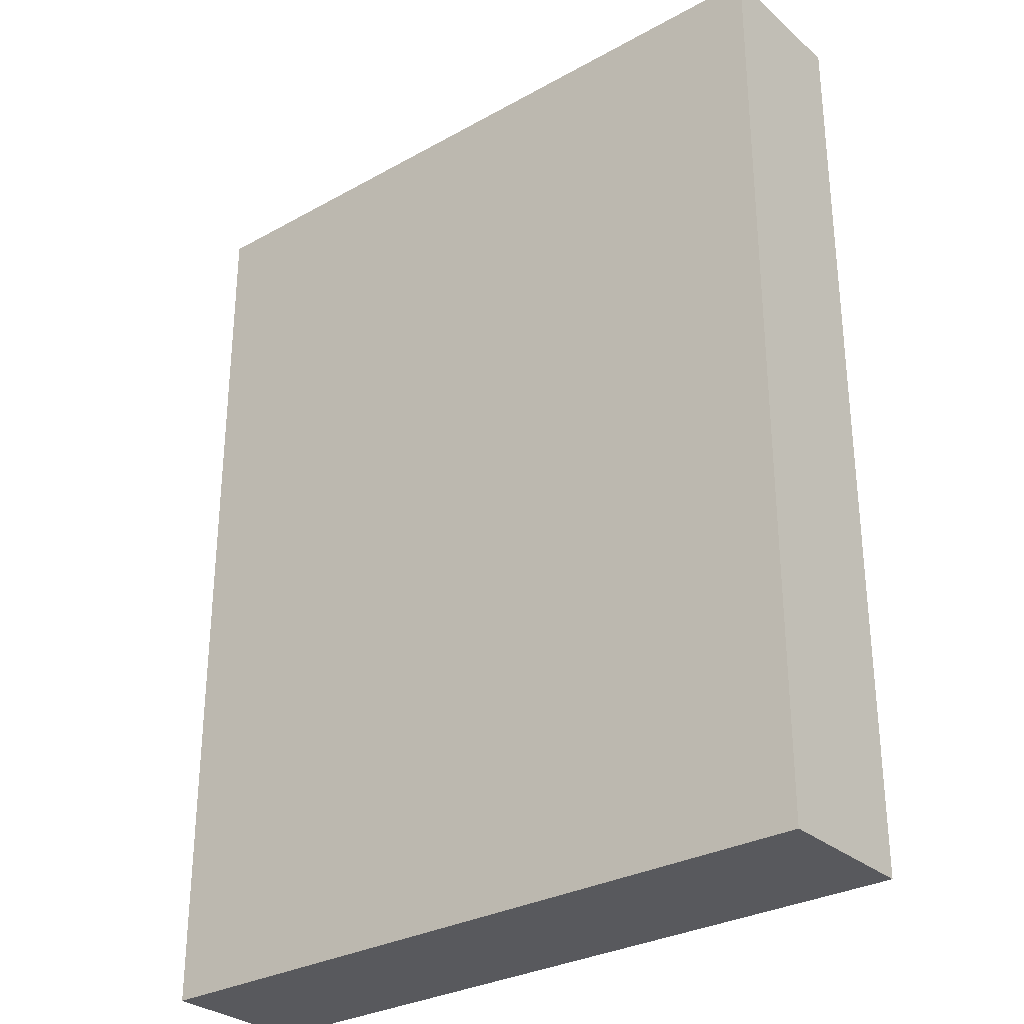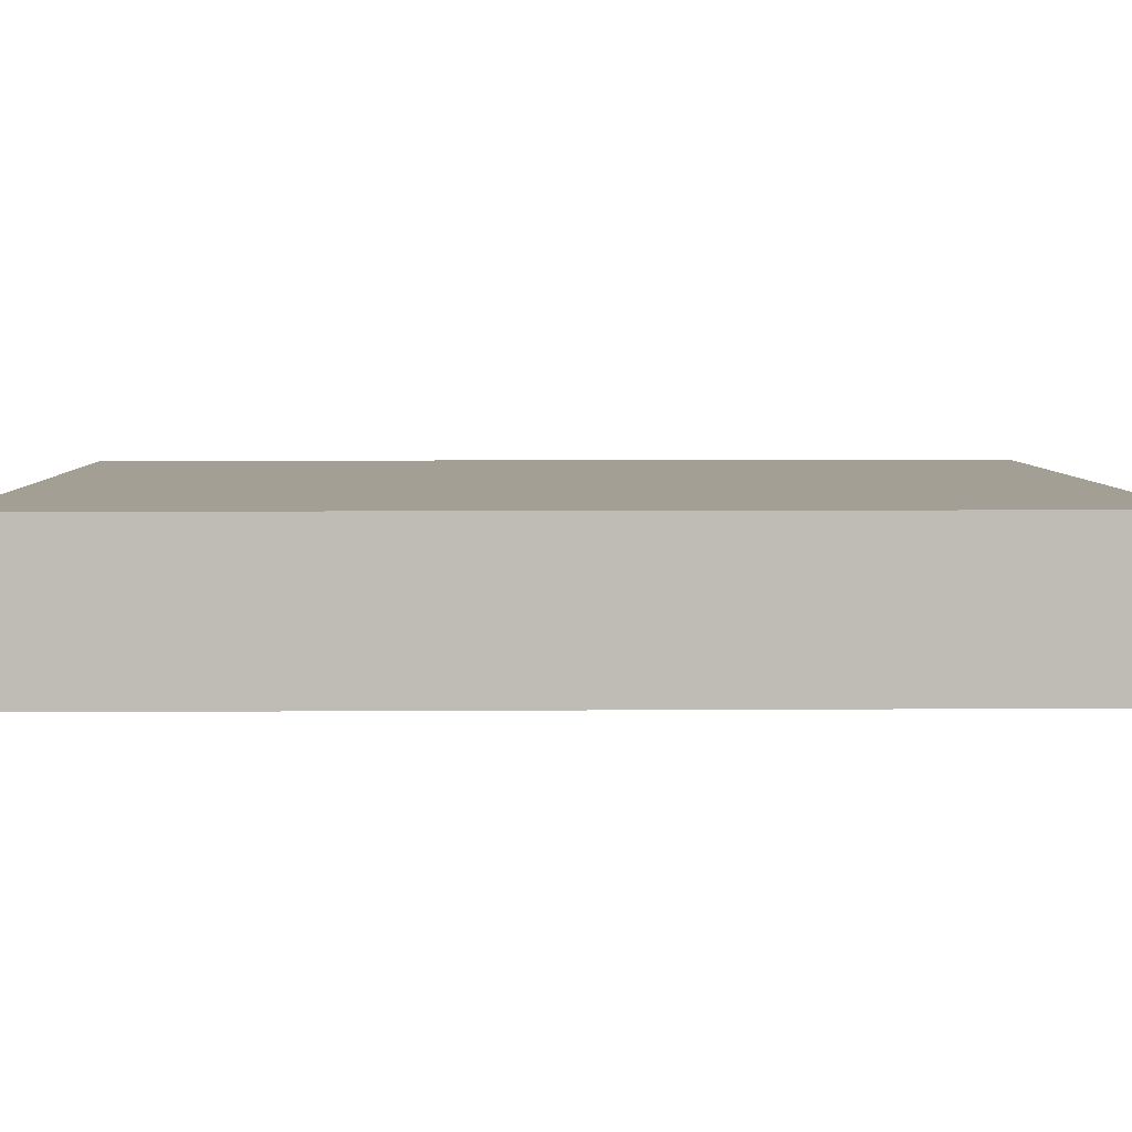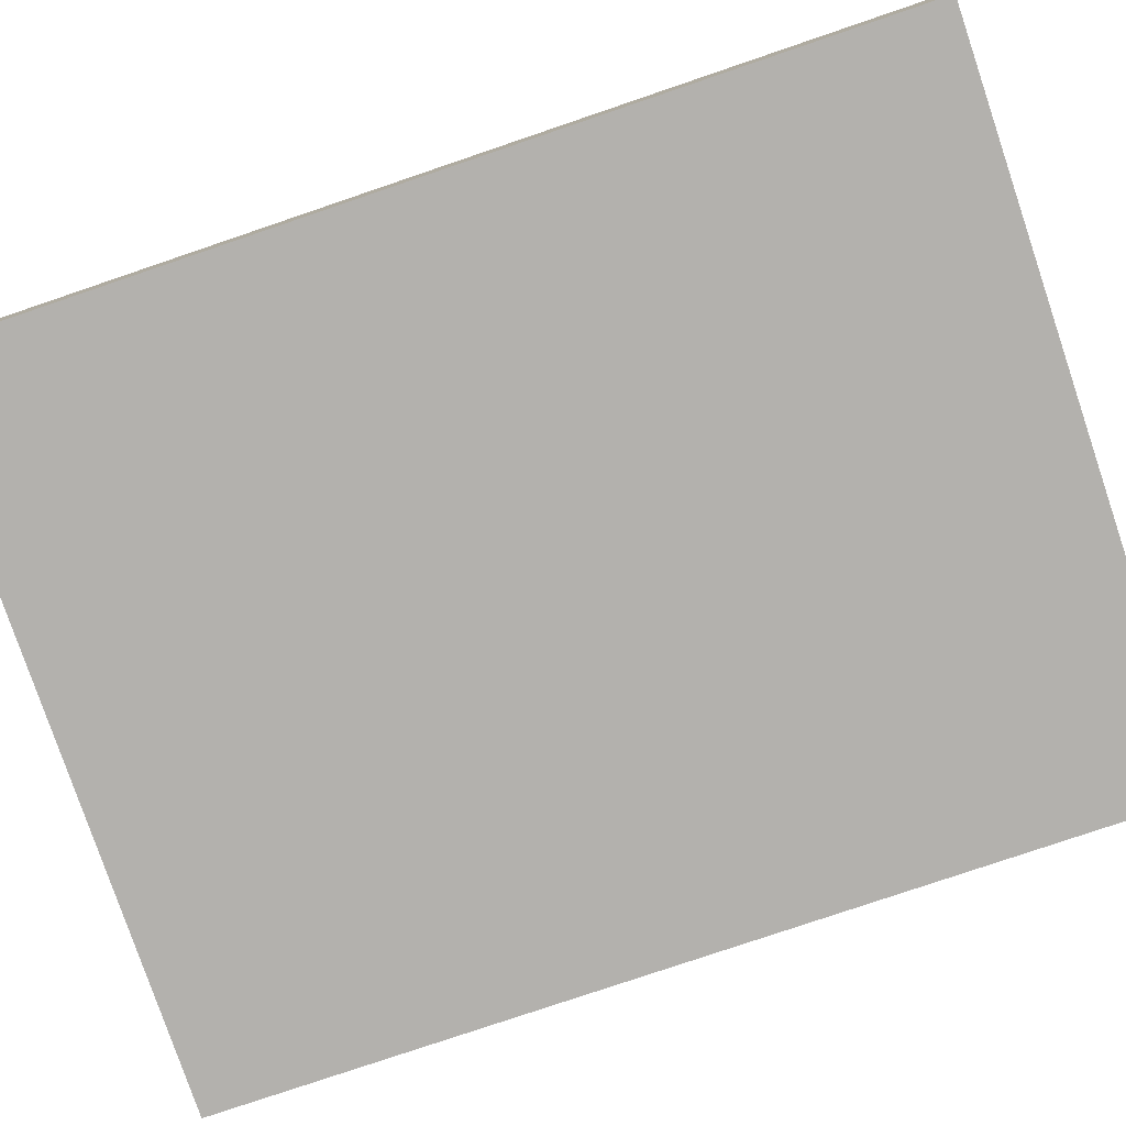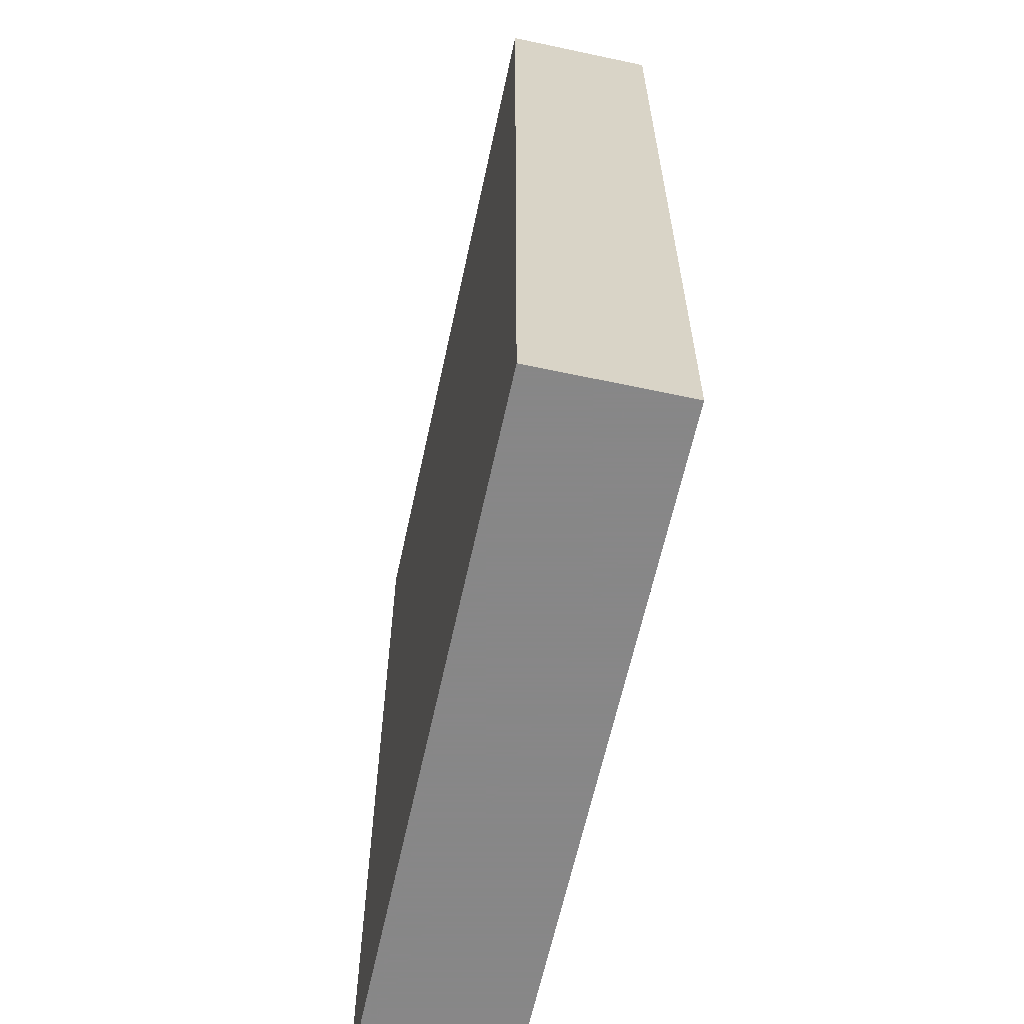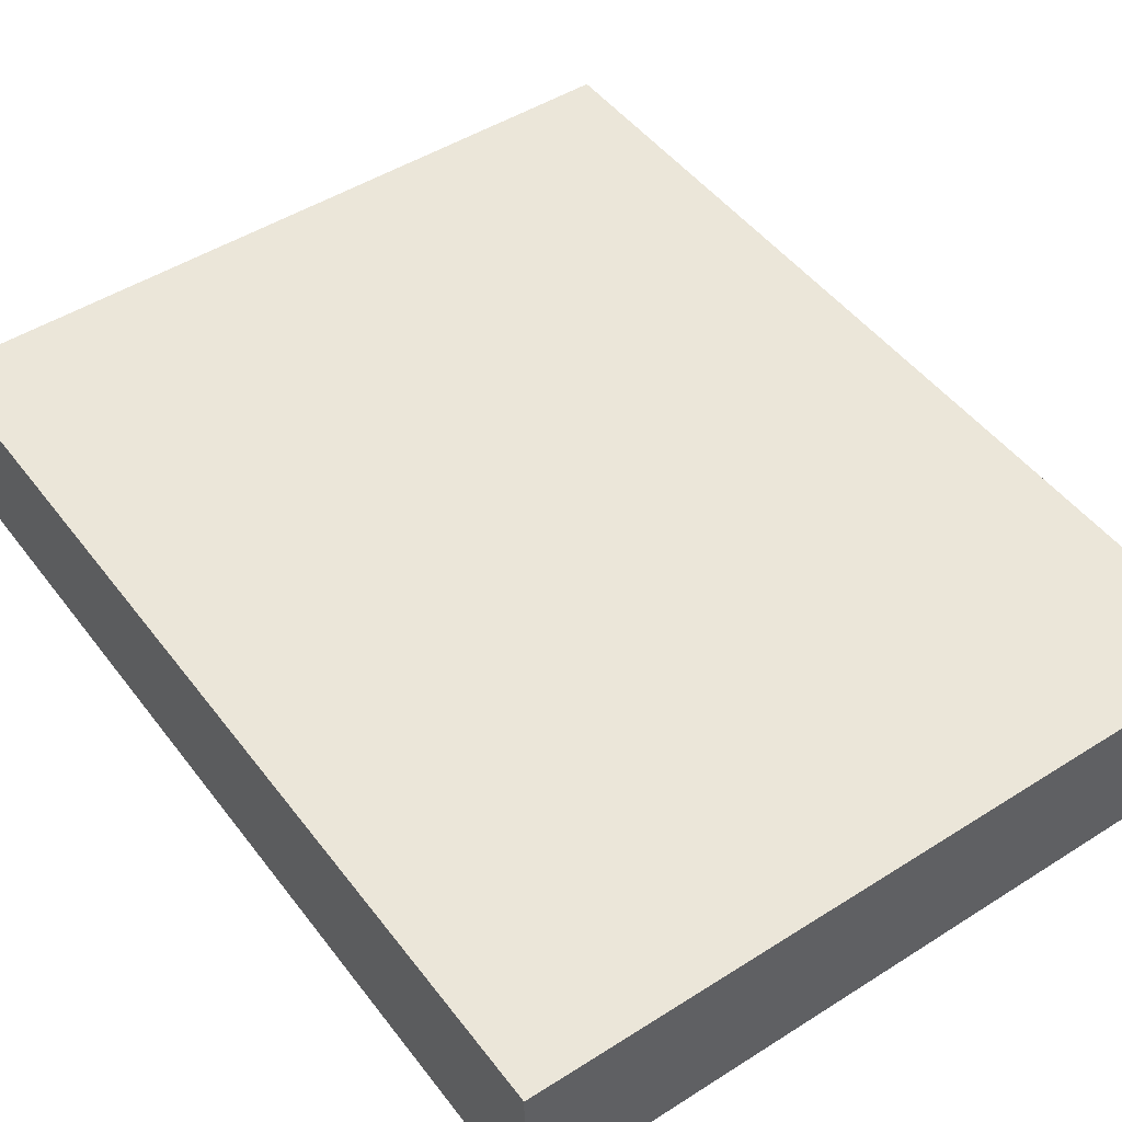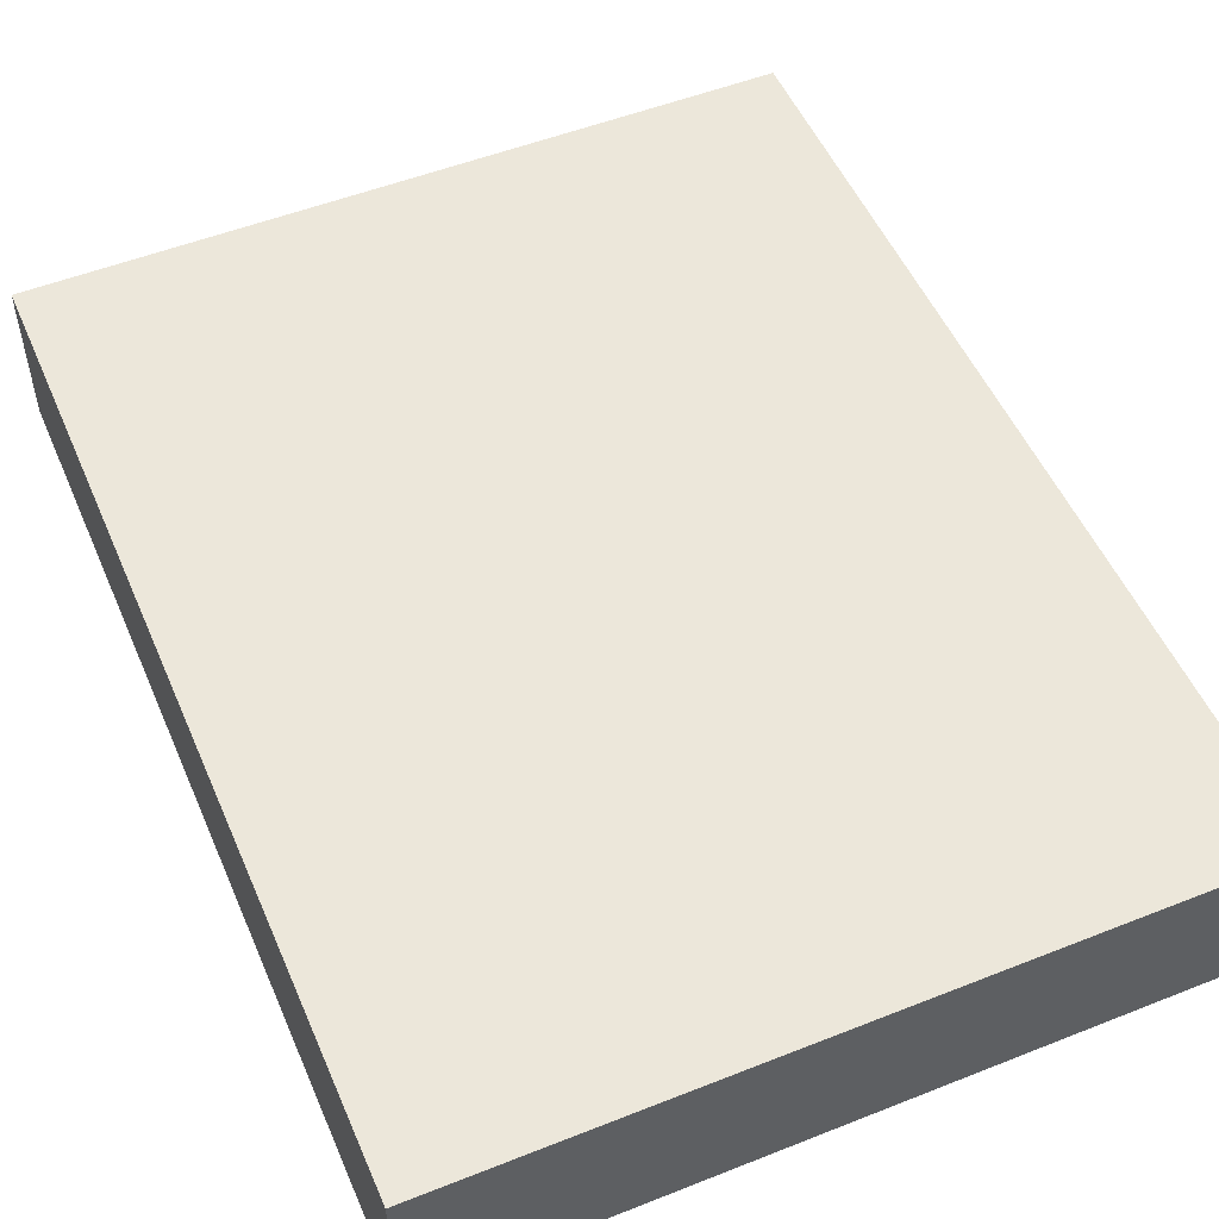
<metadata>
{"format":"obj","ext":"obj","renderer":"f3d","projection":"perspective","resolution":1024,"background":"white","views":[{"elev":-30.0,"azim":-141.0,"up":"+Y"},{"elev":5.3,"azim":88.6,"up":"+Z"},{"elev":-79.3,"azim":-71.3,"up":"+Z"},{"elev":-62.6,"azim":77.8,"up":"+Y"},{"elev":48.1,"azim":-35.4,"up":"+Z"},{"elev":52.3,"azim":156.9,"up":"+Z"}]}
</metadata>
<code>
v -0.0926 -0.1186 -0.0191
v -0.0926 -0.1186 0.0191
v -0.0926 0.1186 -0.0191
v -0.0926 0.1186 0.0191
v 0.0926 -0.1186 -0.0191
v 0.0926 -0.1186 0.0191
v 0.0926 0.1186 -0.0191
v 0.0926 0.1186 0.0191
f 2 4 1
f 5 2 1
f 1 4 3
f 3 5 1
f 2 8 4
f 6 2 5
f 6 8 2
f 4 8 3
f 7 5 3
f 3 8 7
f 7 6 5
f 8 6 7

</code>
